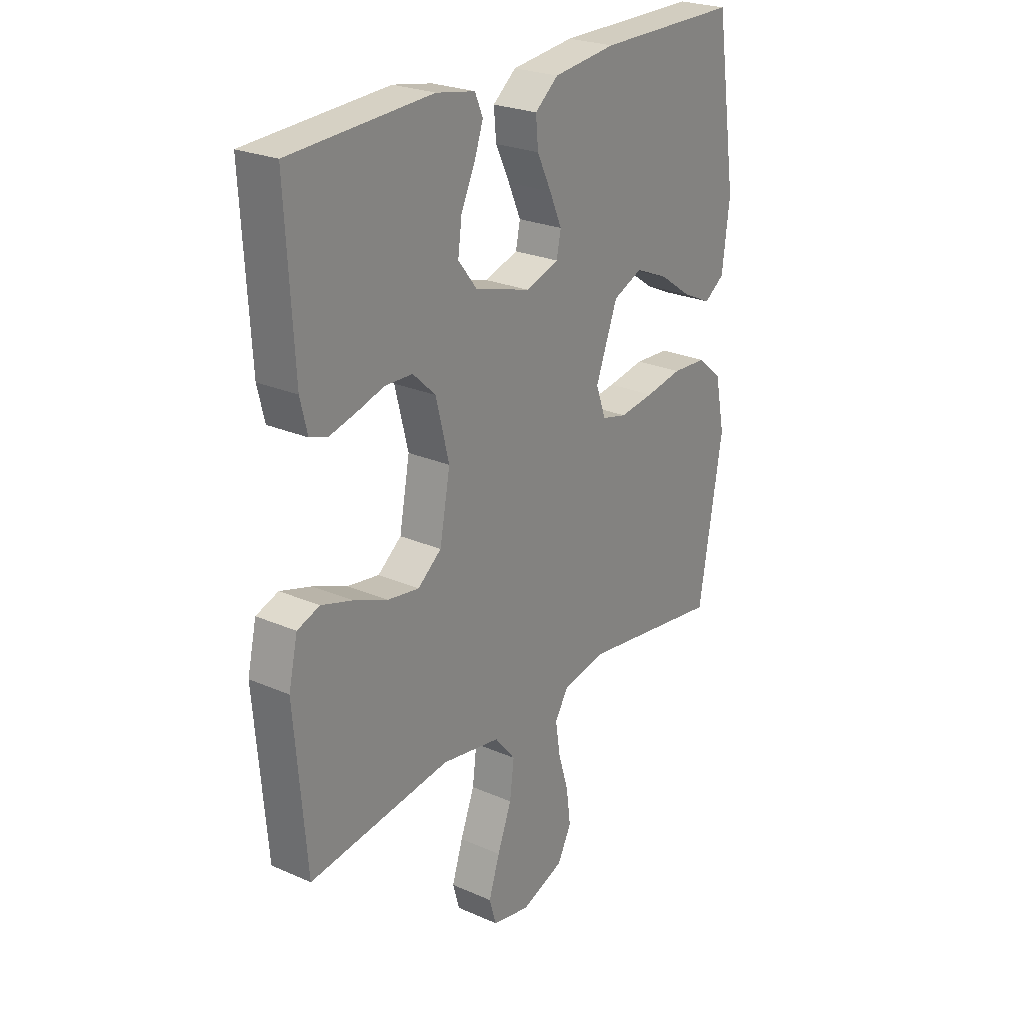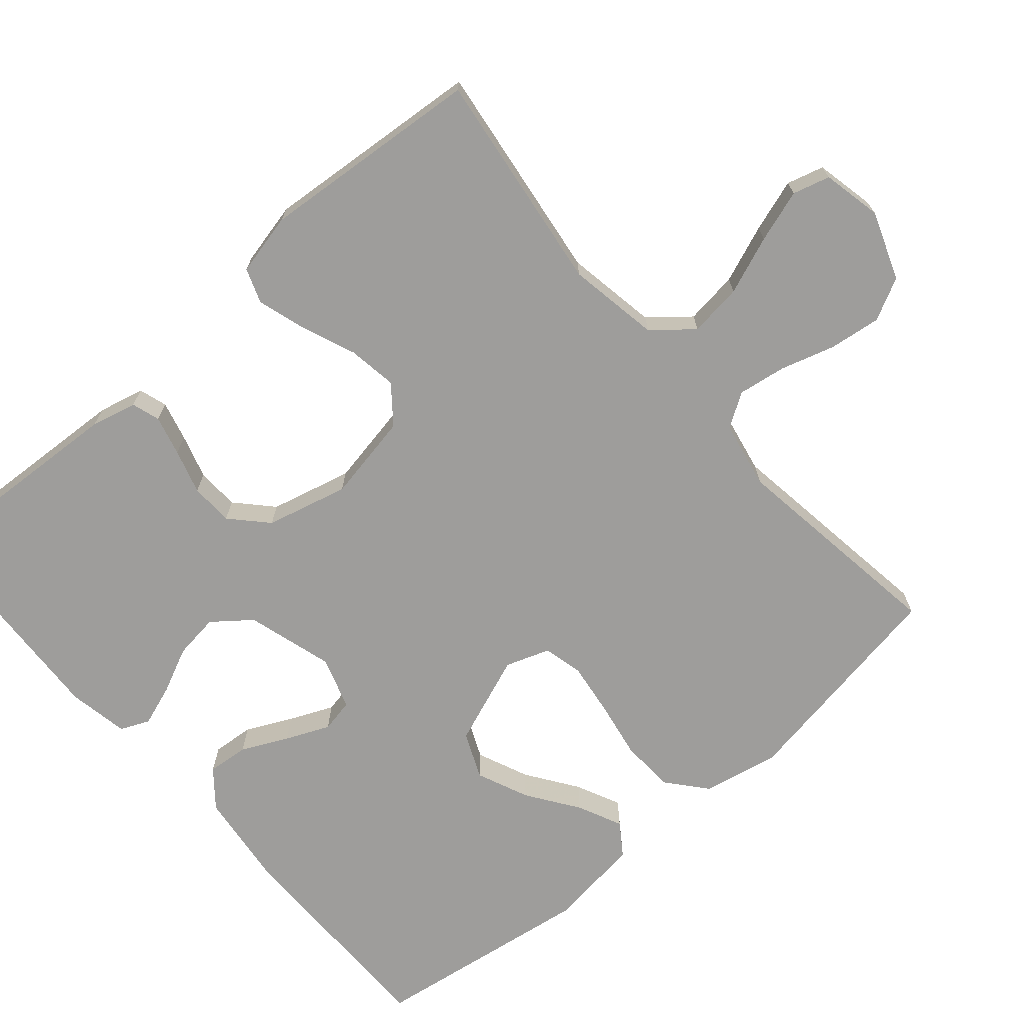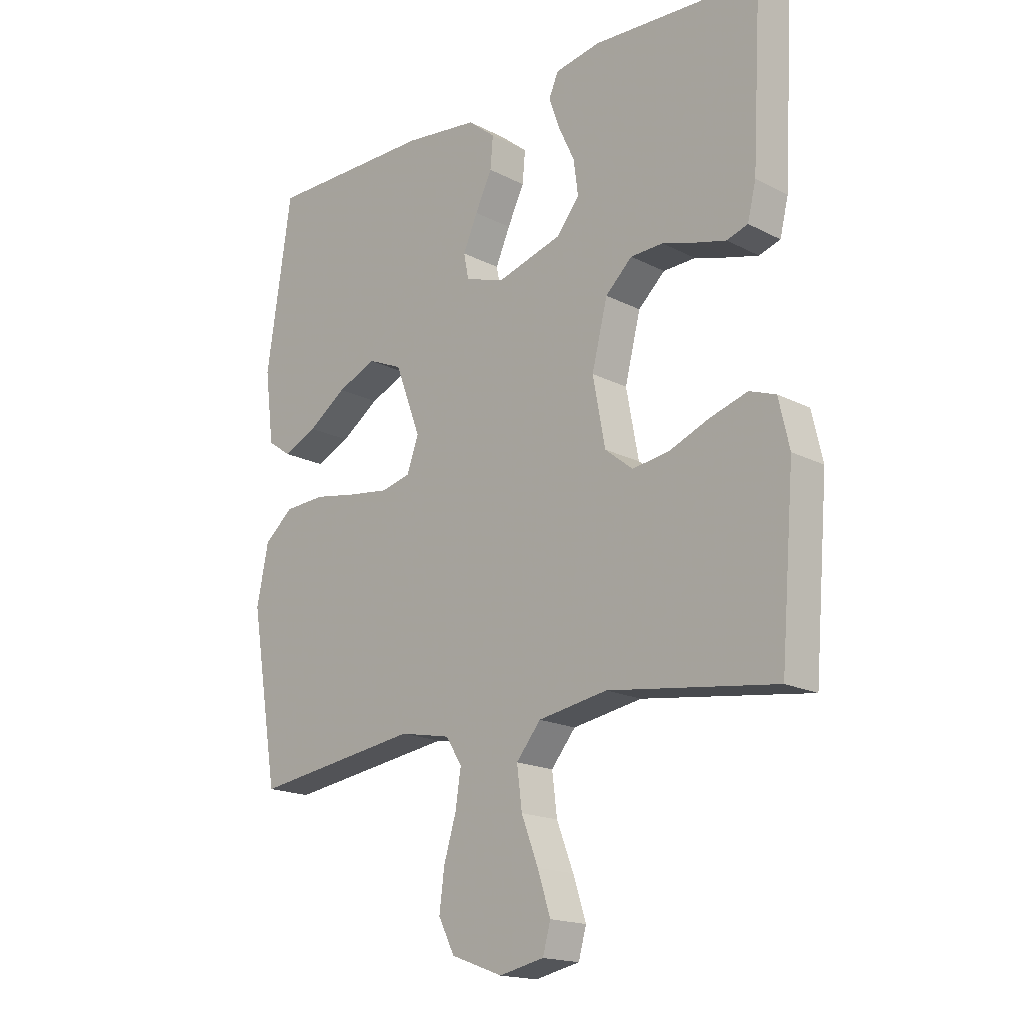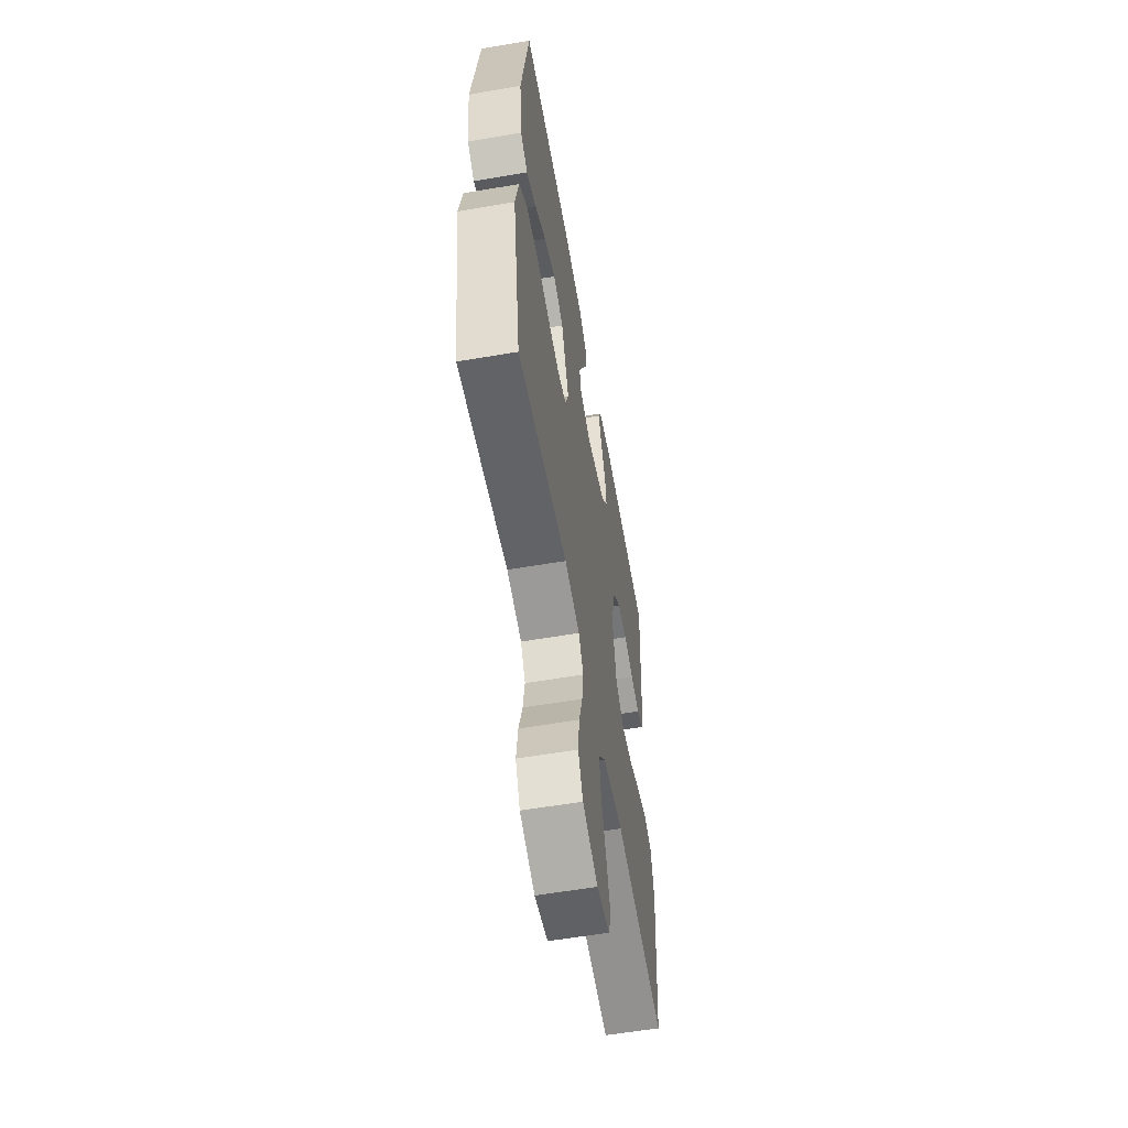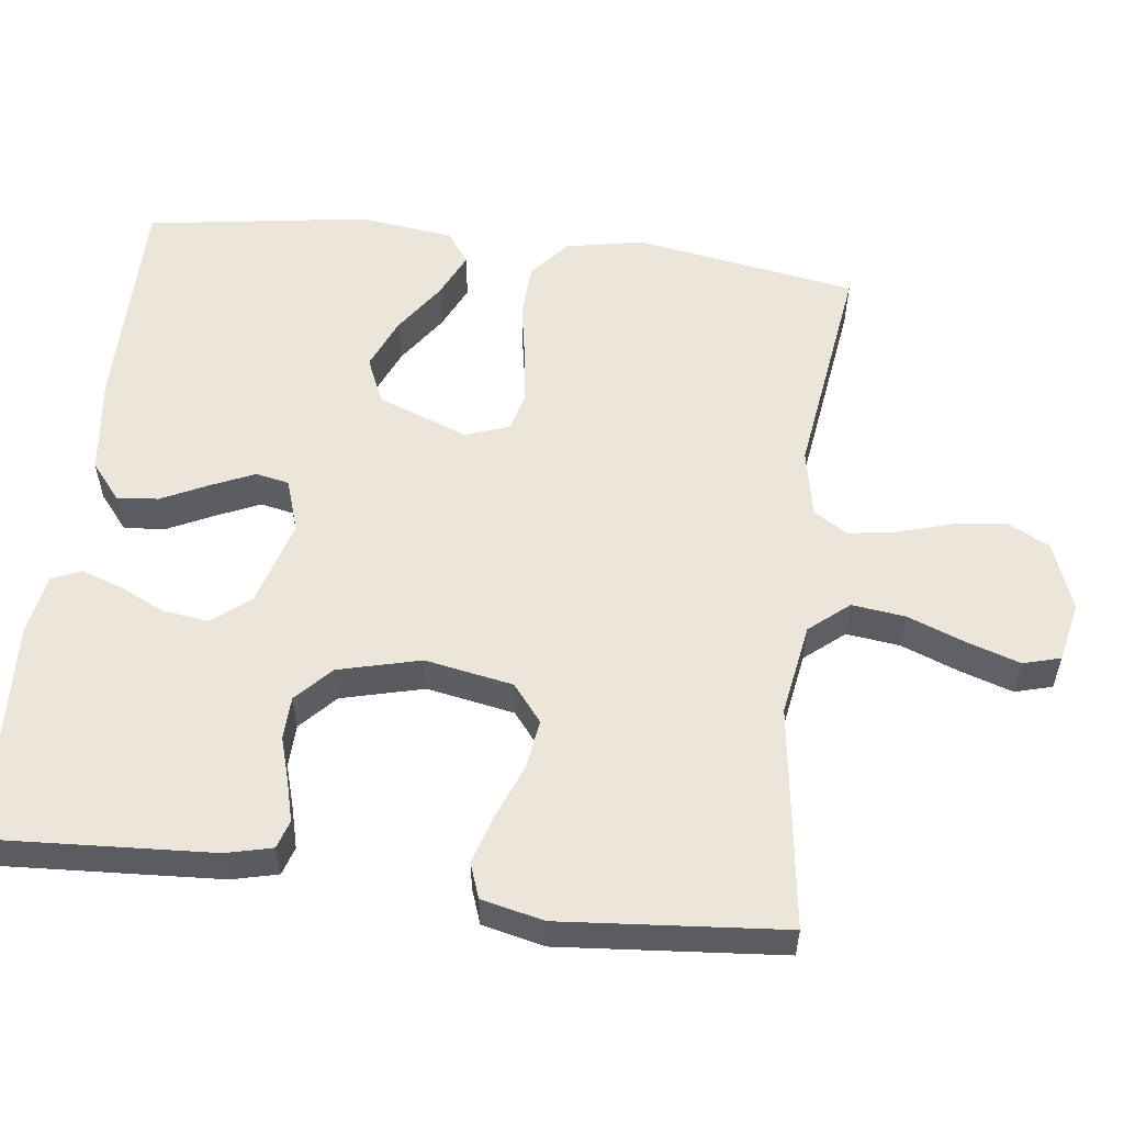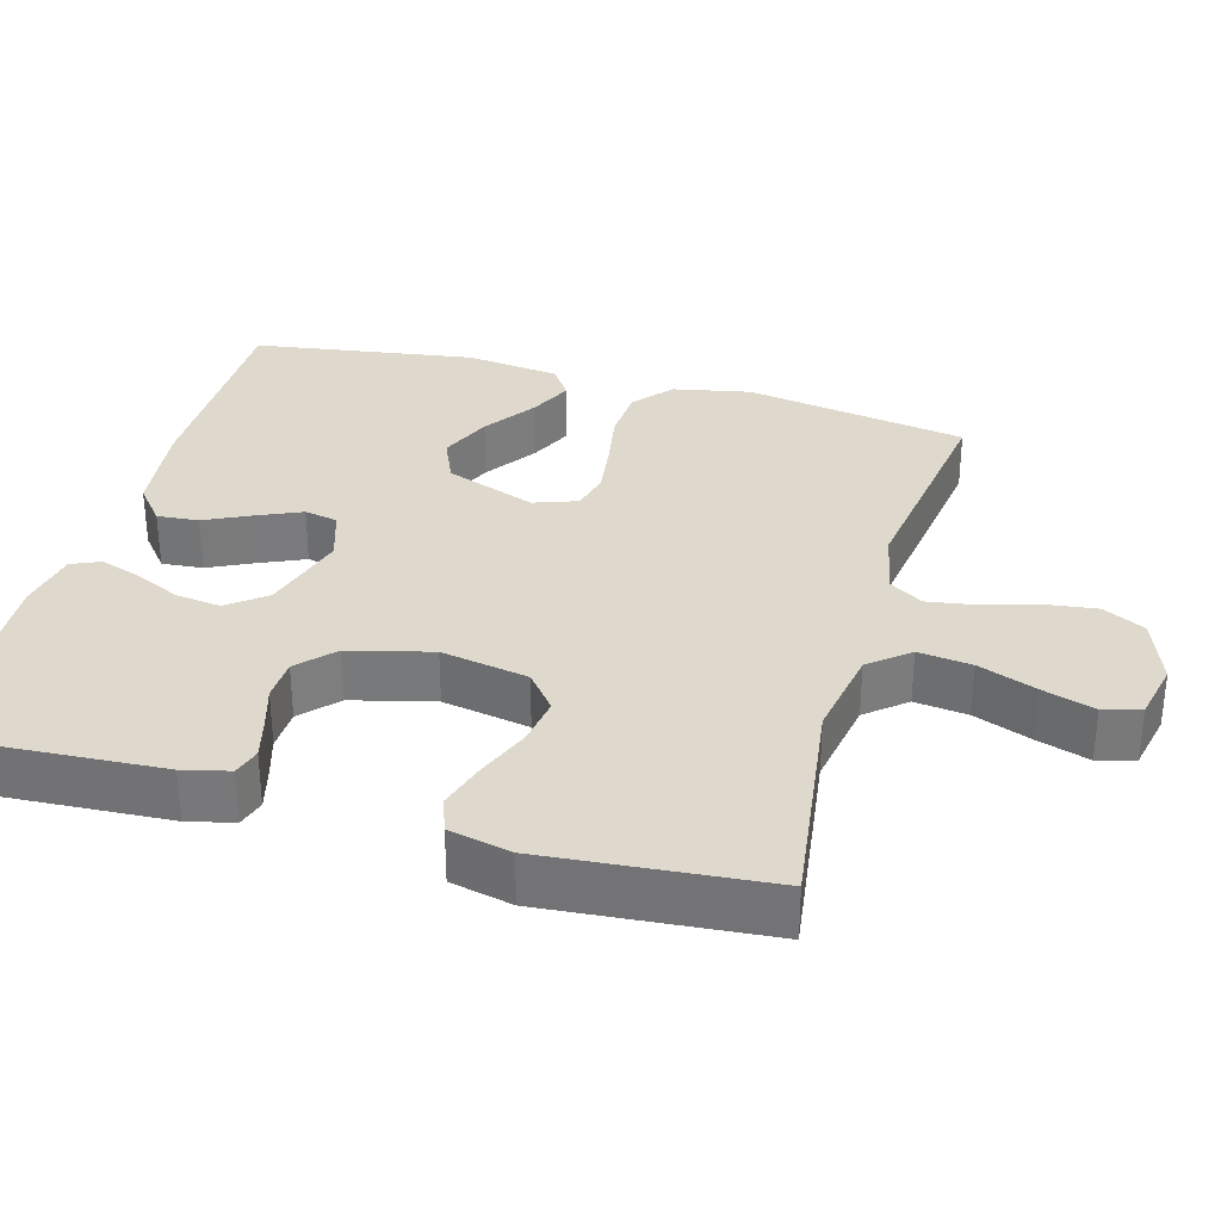
<metadata>
{"format":"obj","ext":"obj","renderer":"f3d","projection":"perspective","resolution":1024,"background":"white","views":[{"elev":24.7,"azim":125.7,"up":"+Z"},{"elev":-70.5,"azim":130.9,"up":"+Y"},{"elev":-17.6,"azim":44.7,"up":"+Z"},{"elev":-58.6,"azim":-80.0,"up":"+Z"},{"elev":55.9,"azim":97.0,"up":"+Y"},{"elev":32.2,"azim":105.7,"up":"+Y"}]}
</metadata>
<code>
v -0.5 0.07 0.5
v -0.2 0.07 0.5
v -0.068 0.07 0.484
v -0.019 0.07 0.444
v -0.024 0.07 0.388
v -0.054 0.07 0.326
v -0.08 0.07 0.267
v -0.071 0.07 0.222
v 0 0.07 0.199
v 0.117 0.07 0.233
v 0.157 0.07 0.284
v 0.149 0.07 0.345
v 0.12 0.07 0.407
v 0.101 0.07 0.462
v 0.118 0.07 0.501
v 0.2 0.07 0.516
v 0.5 0.07 0.5
v 0.483 0.07 0.2
v 0.468 0.07 0.138
v 0.43 0.07 0.126
v 0.376 0.07 0.14
v 0.316 0.07 0.158
v 0.258 0.07 0.156
v 0.21 0.07 0.111
v 0.182 0.07 0
v 0.204 0.07 -0.118
v 0.254 0.07 -0.158
v 0.321 0.07 -0.148
v 0.393 0.07 -0.119
v 0.459 0.07 -0.099
v 0.506 0.07 -0.116
v 0.525 0.07 -0.2
v 0.5 0.07 -0.5
v 0.2 0.07 -0.459
v 0.076 0.07 -0.48
v 0.032 0.07 -0.533
v 0.041 0.07 -0.605
v 0.071 0.07 -0.683
v 0.094 0.07 -0.754
v 0.08 0.07 -0.804
v 0 0.07 -0.821
v -0.092 0.07 -0.787
v -0.121 0.07 -0.73
v -0.112 0.07 -0.66
v -0.09 0.07 -0.587
v -0.08 0.07 -0.522
v -0.109 0.07 -0.476
v -0.2 0.07 -0.458
v -0.5 0.07 -0.5
v -0.55 0.07 -0.2
v -0.529 0.07 -0.096
v -0.477 0.07 -0.052
v -0.404 0.07 -0.048
v -0.326 0.07 -0.062
v -0.253 0.07 -0.072
v -0.2 0.07 -0.059
v -0.179 0.07 0
v -0.225 0.07 0.122
v -0.287 0.07 0.149
v -0.357 0.07 0.119
v -0.426 0.07 0.071
v -0.486 0.07 0.043
v -0.529 0.07 0.073
v -0.545 0.07 0.2
v -0.5 0 0.5
v -0.2 0 0.5
v -0.068 0 0.484
v -0.019 0 0.444
v -0.024 0 0.388
v -0.054 0 0.326
v -0.08 0 0.267
v -0.071 0 0.222
v 0 0 0.199
v 0.117 0 0.233
v 0.157 0 0.284
v 0.149 0 0.345
v 0.12 0 0.407
v 0.101 0 0.462
v 0.118 0 0.501
v 0.2 0 0.516
v 0.5 0 0.5
v 0.483 0 0.2
v 0.468 0 0.138
v 0.43 0 0.126
v 0.376 0 0.14
v 0.316 0 0.158
v 0.258 0 0.156
v 0.21 0 0.111
v 0.182 0 0
v 0.204 0 -0.118
v 0.254 0 -0.158
v 0.321 0 -0.148
v 0.393 0 -0.119
v 0.459 0 -0.099
v 0.506 0 -0.116
v 0.525 0 -0.2
v 0.5 0 -0.5
v 0.2 0 -0.459
v 0.076 0 -0.48
v 0.032 0 -0.533
v 0.041 0 -0.605
v 0.071 0 -0.683
v 0.094 0 -0.754
v 0.08 0 -0.804
v 0 0 -0.821
v -0.092 0 -0.787
v -0.121 0 -0.73
v -0.112 0 -0.66
v -0.09 0 -0.587
v -0.08 0 -0.522
v -0.109 0 -0.476
v -0.2 0 -0.458
v -0.5 0 -0.5
v -0.55 0 -0.2
v -0.529 0 -0.096
v -0.477 0 -0.052
v -0.404 0 -0.048
v -0.326 0 -0.062
v -0.253 0 -0.072
v -0.2 0 -0.059
v -0.179 0 0
v -0.225 0 0.122
v -0.287 0 0.149
v -0.357 0 0.119
v -0.426 0 0.071
v -0.486 0 0.043
v -0.529 0 0.073
v -0.545 0 0.2
f 3 4 5
f 2 3 5
f 1 2 5
f 64 1 5
f 63 64 5
f 62 63 5
f 61 62 5
f 60 61 5
f 59 60 5 6
f 58 59 6 7
f 57 58 7 8
f 56 57 8 9
f 52 53 54
f 51 52 54
f 50 51 54
f 49 50 54
f 48 49 54
f 47 48 54 55
f 46 47 55 56
f 43 44 45
f 42 43 45
f 41 42 45
f 40 41 45
f 39 40 45
f 38 39 45
f 37 38 45
f 36 37 45 46
f 56 9 10
f 46 56 10
f 36 46 10
f 35 36 10
f 32 33 34
f 31 32 34
f 30 31 34
f 29 30 34
f 28 29 34
f 27 28 34 35
f 20 21 22
f 19 20 22
f 18 19 22
f 17 18 22
f 16 17 22
f 15 16 22
f 14 15 22
f 13 14 22
f 12 13 22
f 11 12 22 23
f 10 11 23 24
f 26 27 35
f 25 26 35 10
f 10 24 25
f 69 68 67
f 69 67 66
f 69 66 65
f 69 65 128
f 69 128 127
f 69 127 126
f 69 126 125
f 69 125 124
f 70 69 124 123
f 71 70 123 122
f 72 71 122 121
f 73 72 121 120
f 118 117 116
f 118 116 115
f 118 115 114
f 118 114 113
f 118 113 112
f 119 118 112 111
f 120 119 111 110
f 109 108 107
f 109 107 106
f 109 106 105
f 109 105 104
f 109 104 103
f 109 103 102
f 109 102 101
f 110 109 101 100
f 74 73 120
f 74 120 110
f 74 110 100
f 74 100 99
f 98 97 96
f 98 96 95
f 98 95 94
f 98 94 93
f 98 93 92
f 99 98 92 91
f 86 85 84
f 86 84 83
f 86 83 82
f 86 82 81
f 86 81 80
f 86 80 79
f 86 79 78
f 86 78 77
f 86 77 76
f 87 86 76 75
f 88 87 75 74
f 99 91 90
f 74 99 90 89
f 89 88 74
f 1 65 66 2
f 2 66 67 3
f 3 67 68 4
f 4 68 69 5
f 5 69 70 6
f 6 70 71 7
f 7 71 72 8
f 8 72 73 9
f 9 73 74 10
f 10 74 75 11
f 11 75 76 12
f 12 76 77 13
f 13 77 78 14
f 14 78 79 15
f 15 79 80 16
f 16 80 81 17
f 17 81 82 18
f 18 82 83 19
f 19 83 84 20
f 20 84 85 21
f 21 85 86 22
f 22 86 87 23
f 23 87 88 24
f 24 88 89 25
f 25 89 90 26
f 26 90 91 27
f 27 91 92 28
f 28 92 93 29
f 29 93 94 30
f 30 94 95 31
f 31 95 96 32
f 32 96 97 33
f 33 97 98 34
f 34 98 99 35
f 35 99 100 36
f 36 100 101 37
f 37 101 102 38
f 38 102 103 39
f 39 103 104 40
f 40 104 105 41
f 41 105 106 42
f 42 106 107 43
f 43 107 108 44
f 44 108 109 45
f 45 109 110 46
f 46 110 111 47
f 47 111 112 48
f 48 112 113 49
f 49 113 114 50
f 50 114 115 51
f 51 115 116 52
f 52 116 117 53
f 53 117 118 54
f 54 118 119 55
f 55 119 120 56
f 56 120 121 57
f 57 121 122 58
f 58 122 123 59
f 59 123 124 60
f 60 124 125 61
f 61 125 126 62
f 62 126 127 63
f 63 127 128 64
f 64 128 65 1

</code>
